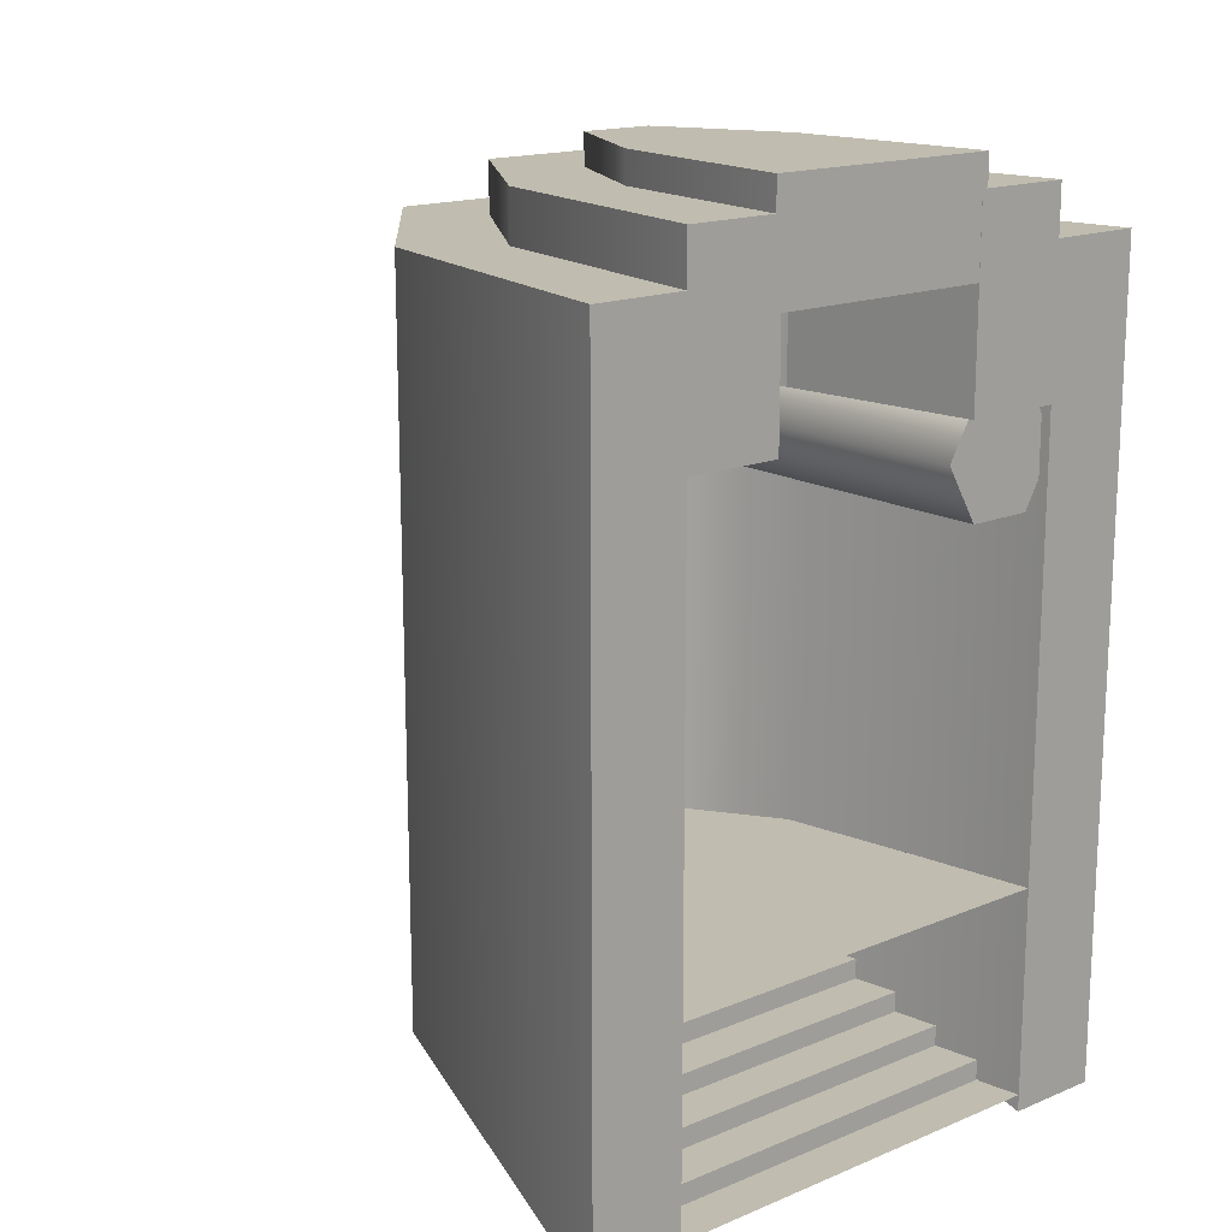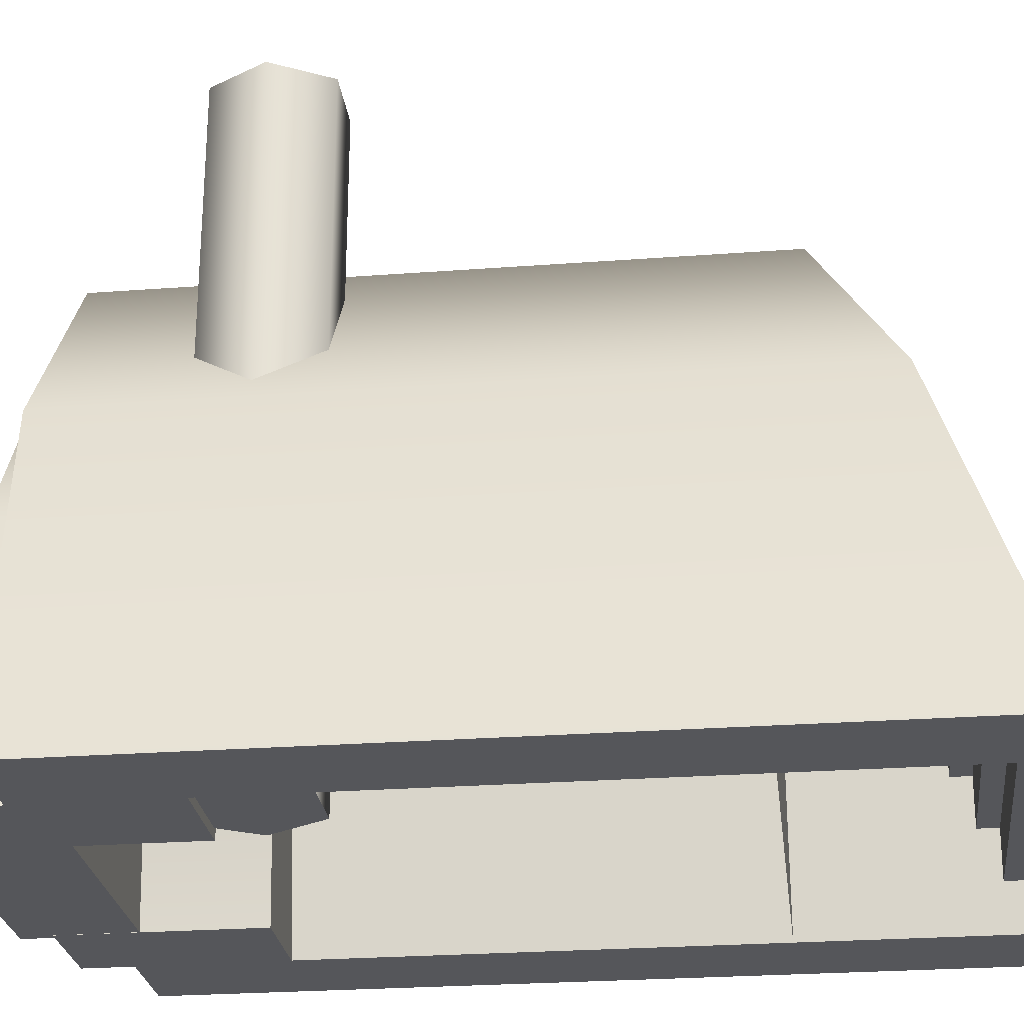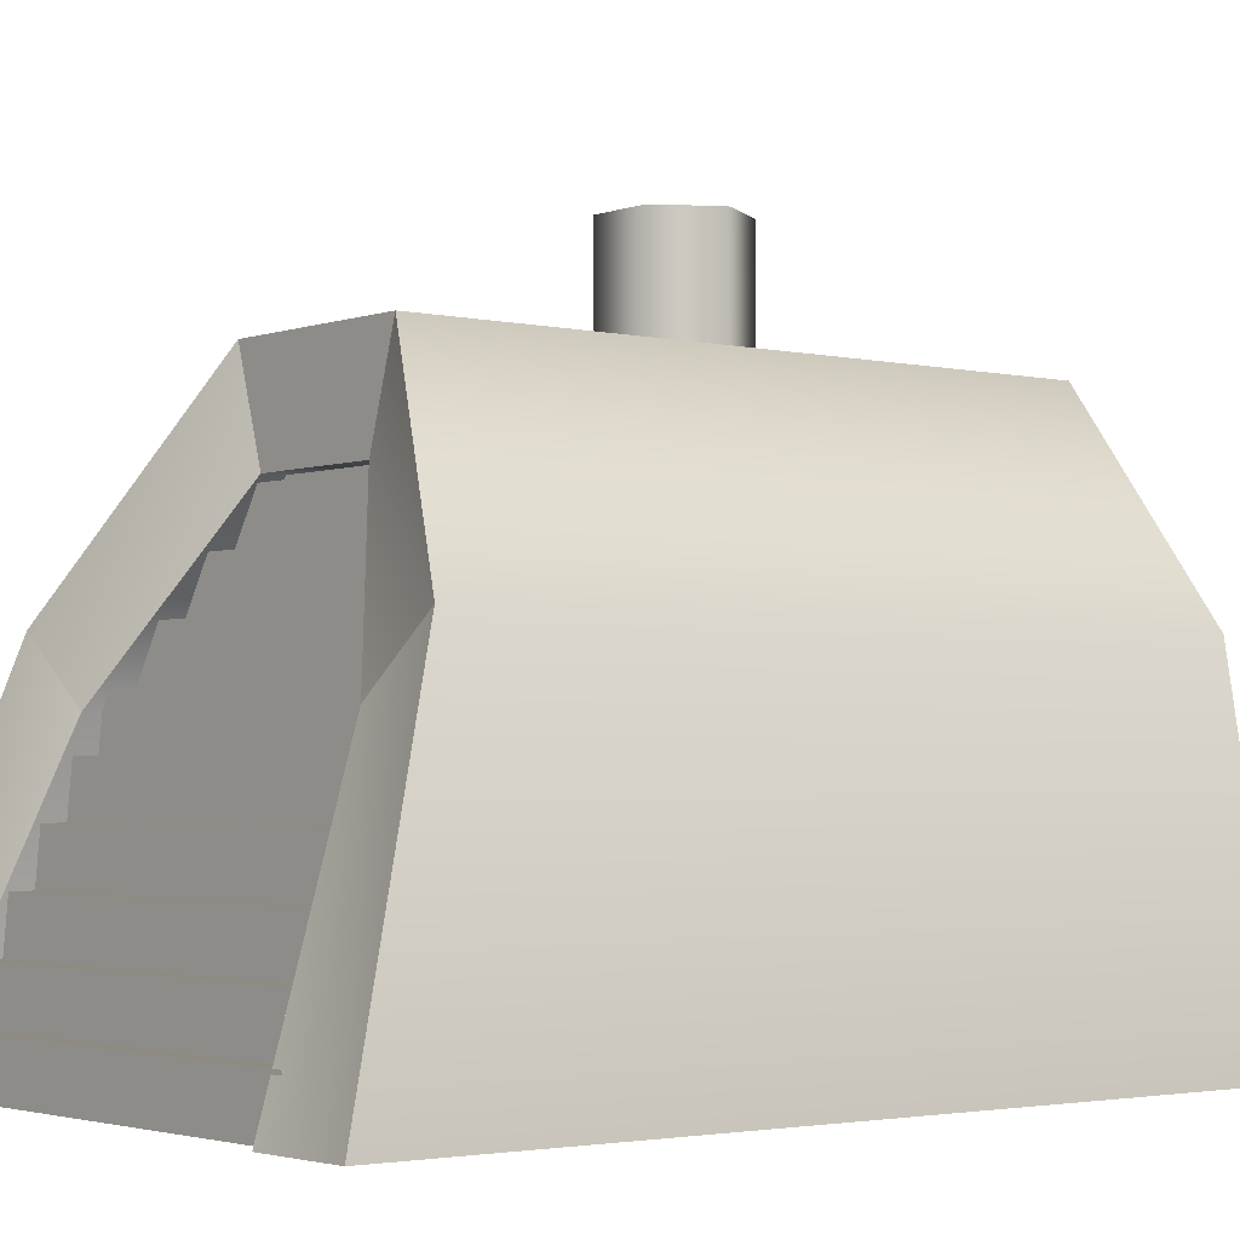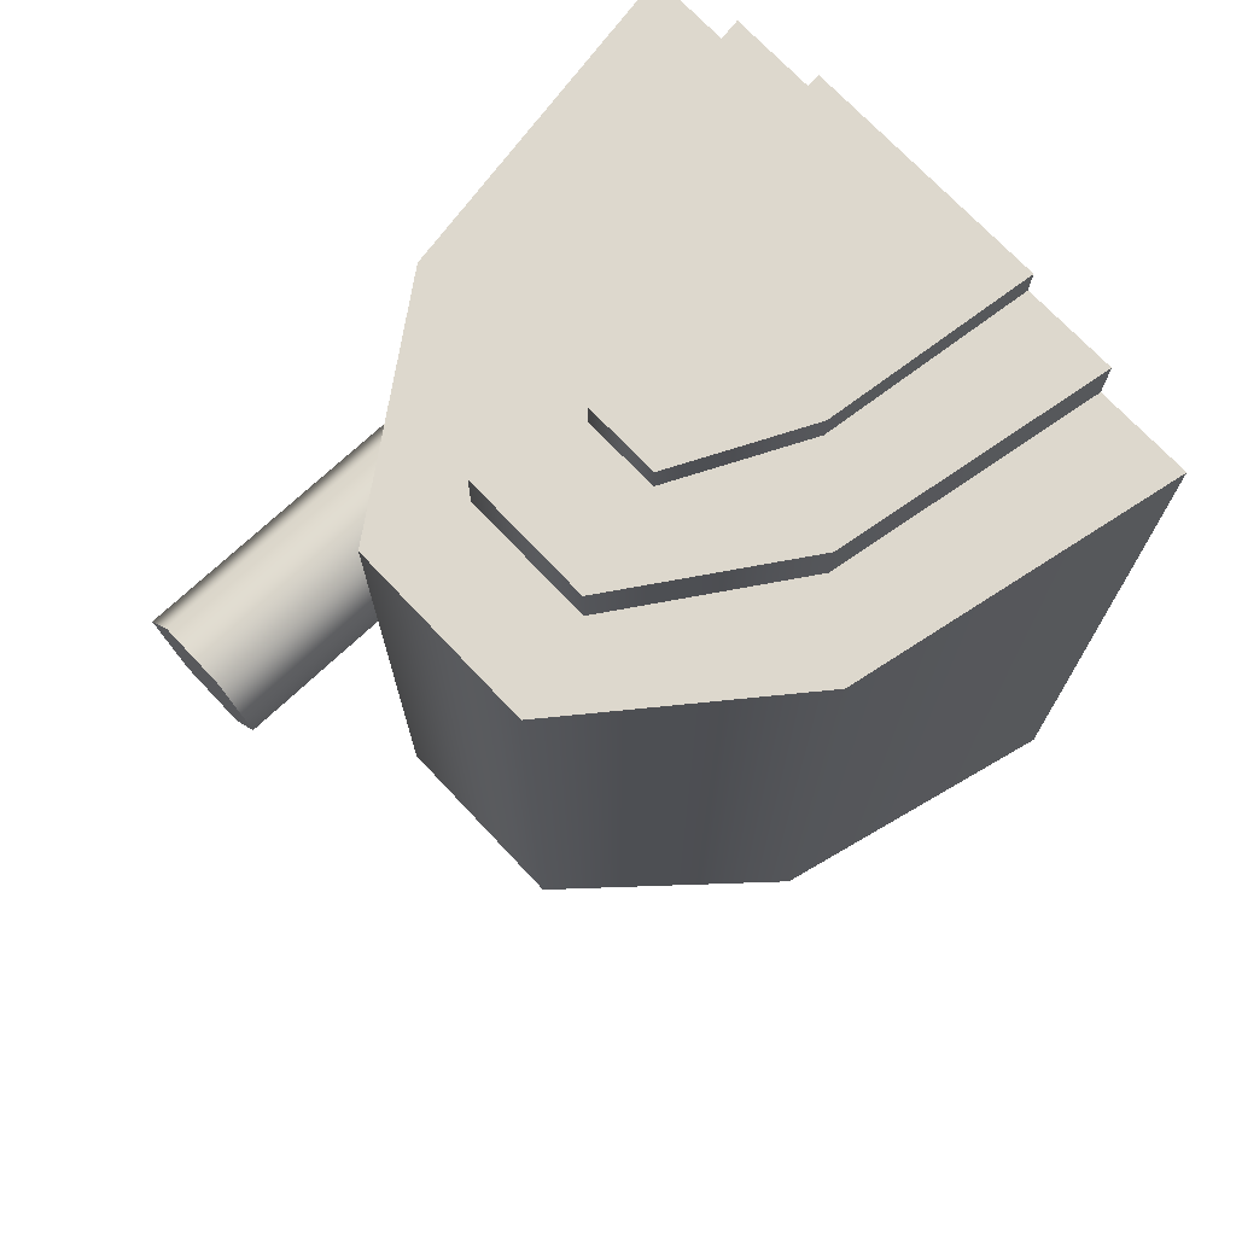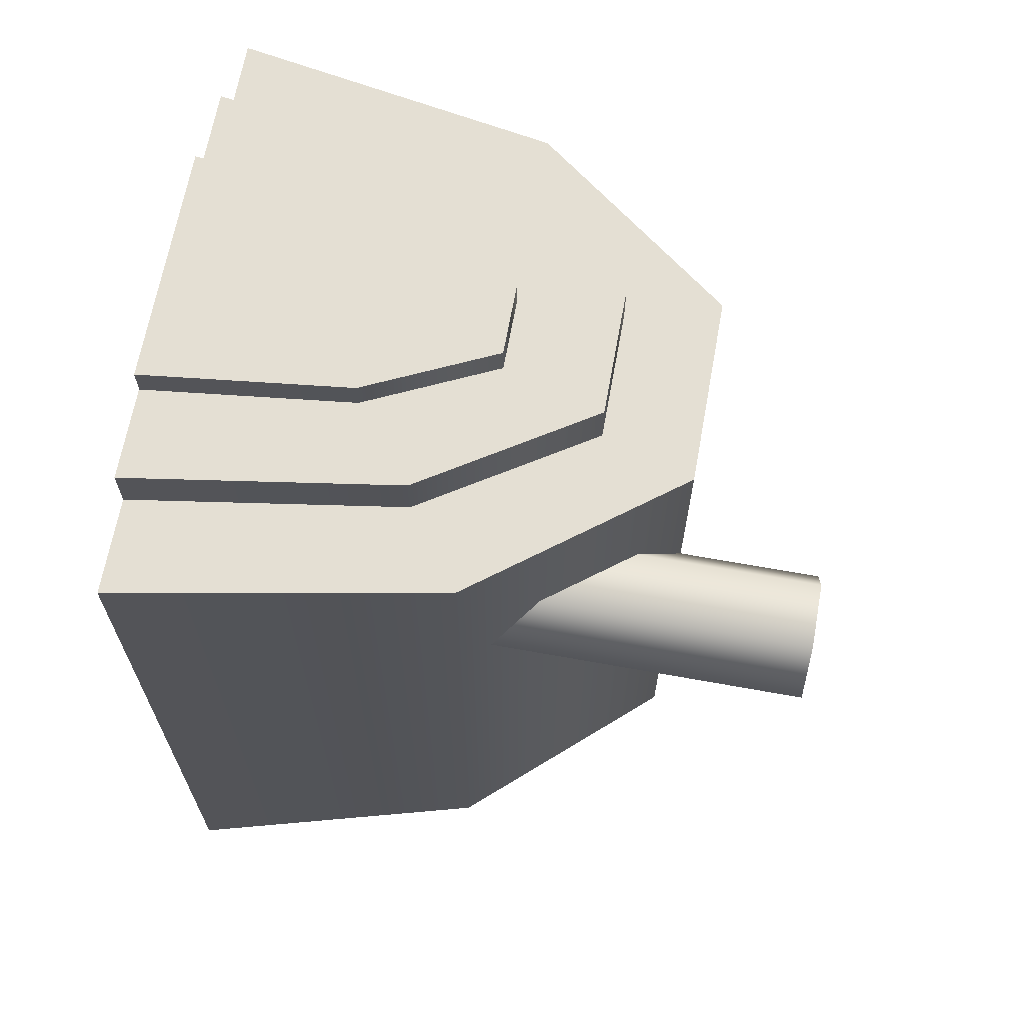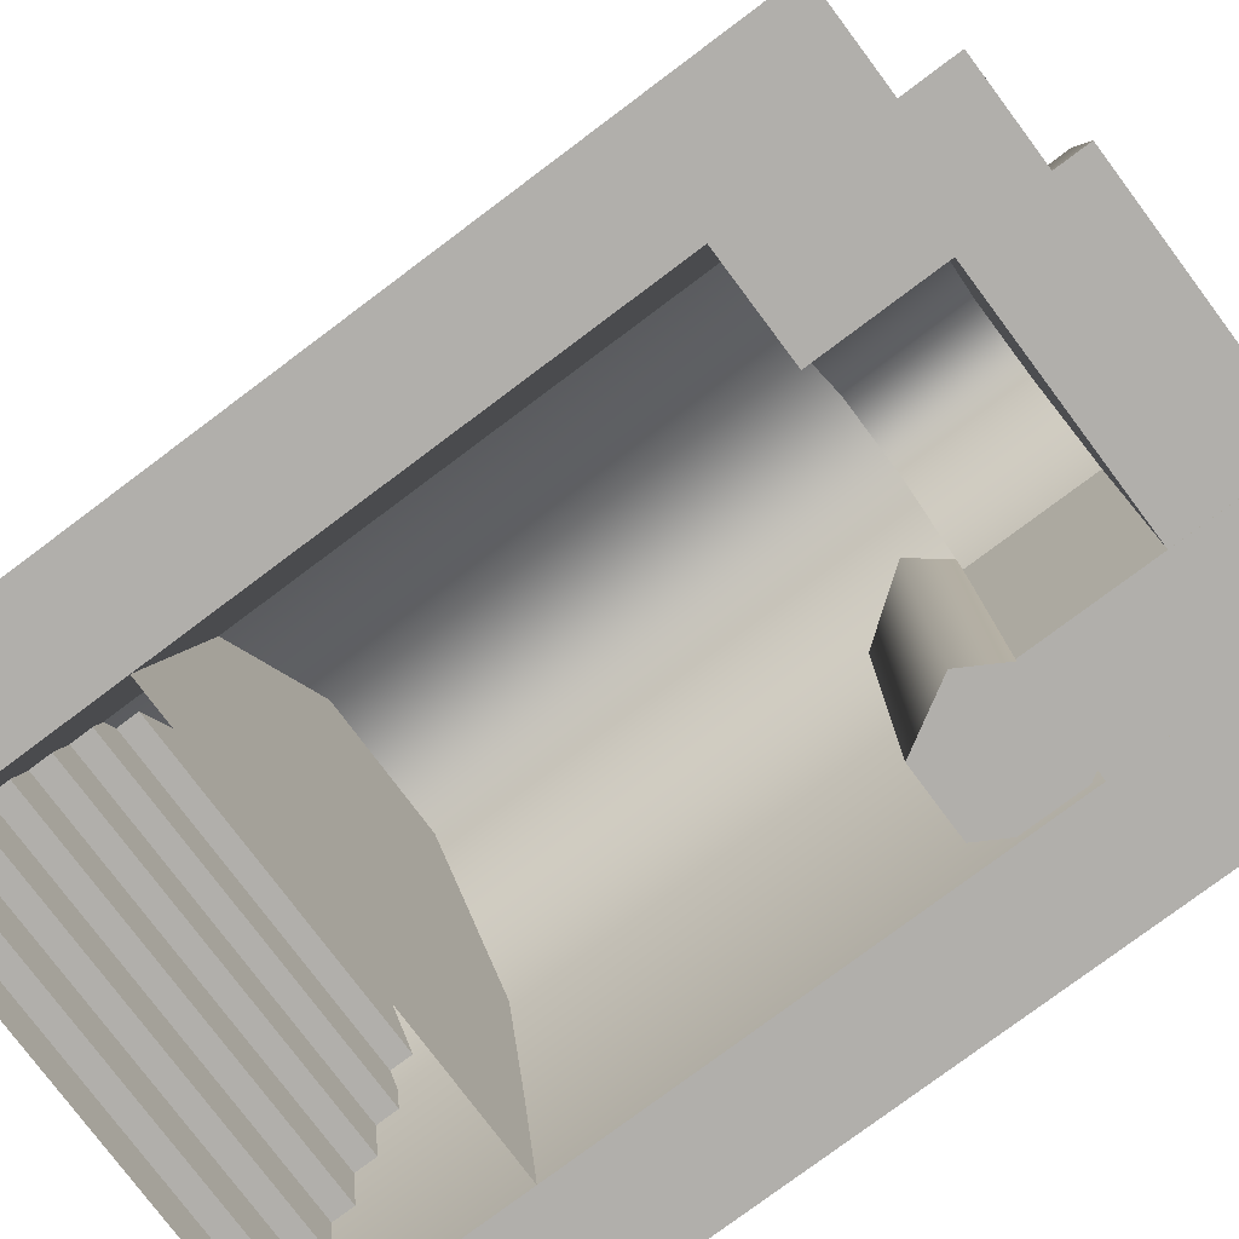
<metadata>
{"format":"obj","ext":"obj","renderer":"f3d","projection":"perspective","resolution":1024,"background":"white","views":[{"elev":16.3,"azim":-40.3,"up":"+Z"},{"elev":-26.1,"azim":96.8,"up":"+Y"},{"elev":-2.6,"azim":-129.0,"up":"+Y"},{"elev":72.3,"azim":-133.2,"up":"+Z"},{"elev":66.4,"azim":100.3,"up":"+Z"},{"elev":-78.2,"azim":-53.2,"up":"+Y"}]}
</metadata>
<code>
o Structure
g Structure
v 1.859 0.00204 -0.28
v 3.109 0.00204 -0.28
v 3.109 0.00204 0.8026
v 1.859 0.00204 0.8026
v 2.088 2.046 0.8026
v 2.088 2.046 -0.28
v 3.099 1.3 0.8026
v 3.099 1.3 -0.28
v 2.688 3.31 0.8026
v 2.688 3.31 -0.28
v 3.075 2.102 0.8026
v 3.075 2.102 -0.28
v 3.43 3.31 0.8026
v 3.43 3.31 -0.28
v 3.044 2.102 0.8026
v 3.044 2.102 -0.28
v 4.031 2.046 0.8026
v 4.031 2.046 -0.28
v 3.019 1.3 0.8026
v 3.019 1.3 -0.28
v 4.26 0.00204 0.8026
v 4.26 0.00204 -0.28
v 3.01 0.00204 0.8026
v 3.01 0.00204 -0.28
v 0.9453 7.494e-07 -1.44
v 1.93 7.494e-07 -1.44
v 1.93 7.494e-07 0.4963
v 0.9453 7.494e-07 0.4963
v 1.35 2.668 0.4963
v 1.35 2.668 -1.44
v 2.146 2.046 0.4963
v 2.146 2.046 -1.44
v 2.409 4.318 0.4963
v 2.409 4.318 -1.44
v 2.713 3.31 0.4963
v 2.713 3.31 -1.44
v 3.717 4.318 0.4963
v 3.717 4.318 -1.44
v 3.413 3.31 0.4963
v 3.413 3.31 -1.44
v 4.776 2.668 0.4963
v 4.776 2.668 -1.44
v 3.98 2.046 0.4963
v 3.98 2.046 -1.44
v 5.181 2.6e-07 0.4963
v 5.181 2.6e-07 -1.44
v 4.196 2.6e-07 0.4963
v 4.196 2.6e-07 -1.44
v 5.333 0.09 -1.82
v 5.333 6.655 -1.82
v 5.004 0.09 -1.253
v 5.004 6.655 -1.253
v 4.345 0.09 -1.253
v 4.345 6.655 -1.253
v 4.016 0.09 -1.82
v 4.016 6.655 -1.82
v 4.345 0.09 -2.387
v 4.345 6.655 -2.387
v 5.004 0.09 -2.387
v 5.004 6.655 -2.387
v 4.674 0.09 -1.82
v 4.674 6.655 -1.82
v 5.2 8.432e-10 -8
v 0.91 8.432e-10 -8
v 5.2 0.4692 -8
v 0.91 0.4692 -8
v 5.2 0.4692 -7.793
v 0.91 0.4692 -7.793
v 5.2 0.9384 -7.793
v 0.91 0.9384 -7.793
v 5.2 0.9384 -7.586
v 0.91 0.9384 -7.586
v 5.2 1.408 -7.586
v 0.91 1.408 -7.586
v 5.2 1.408 -7.378
v 0.91 1.408 -7.378
v 5.2 1.877 -7.378
v 0.91 1.877 -7.378
v 5.2 1.877 -7.171
v 0.91 1.877 -7.171
v 5.2 2.346 -7.171
v 0.91 2.346 -7.171
v 5.2 2.346 -6.964
v 0.91 2.346 -6.964
v 5.2 2.815 -6.964
v 0.91 2.815 -6.964
v 5.2 2.815 -6.757
v 0.91 2.815 -6.757
v 5.2 3.284 -6.757
v 0.91 3.284 -6.757
v 5.2 3.284 -6.55
v 0.91 3.284 -6.55
v 4.98 3.754 -6.55
v 1.13 3.754 -6.55
v 4.98 3.754 -6.343
v 1.13 3.754 -6.343
v 4.627 4.223 -6.343
v 1.483 4.223 -6.343
v 4.712 4.223 -6.135
v 1.398 4.223 -6.135
v 4.403 4.692 -6.135
v 1.707 4.692 -6.135
v 4.403 4.692 -5.928
v 1.707 4.692 -5.928
v 0.91 8.432e-10 -7.793
v 0.91 8.432e-10 -7.586
v 0.91 8.432e-10 -7.378
v 0.91 8.432e-10 -7.171
v 0.91 8.432e-10 -6.964
v 0.91 8.432e-10 -6.757
v 0.91 8.432e-10 -6.55
v 0.91 8.432e-10 -6.343
v 0.91 8.432e-10 -6.135
v 0.91 8.432e-10 -5.928
v 5.2 8.432e-10 -7.793
v 5.2 8.432e-10 -7.586
v 5.2 8.432e-10 -7.378
v 5.2 8.432e-10 -7.171
v 5.2 8.432e-10 -6.964
v 5.2 8.432e-10 -6.757
v 5.2 8.432e-10 -6.55
v 5.2 8.432e-10 -6.343
v 5.2 8.432e-10 -6.135
v 5.2 8.432e-10 -5.928
v 6.139 9.51e-07 0
v 5.179 9.51e-07 0
v 5.179 9.51e-07 -8.172
v 6.139 9.51e-07 -8.172
v 5.553 3.242 -7.13
v 5.553 3.242 0
v 4.776 2.648 -7.13
v 4.776 2.648 0
v 4.018 5.245 -6.342
v 4.018 5.245 0
v 3.721 4.285 -6.342
v 3.721 4.285 0
v 2.121 5.245 -6.342
v 2.121 5.245 0
v 2.418 4.285 -6.342
v 2.418 4.285 0
v 0.5862 3.242 -7.13
v 0.5862 3.242 0
v 1.363 2.648 -7.13
v 1.363 2.648 0
v -2.861e-06 4.759e-07 -8.172
v -2.861e-06 4.759e-07 0
v 0.96 4.759e-07 -8.172
v 0.96 4.759e-07 0
f 1 2 3
f 1 3 4
f 4 5 6
f 4 6 1
f 7 3 2
f 7 2 8
f 5 9 10
f 5 10 6
f 11 7 8
f 11 8 12
f 9 13 14
f 9 14 10
f 15 11 12
f 15 12 16
f 13 17 18
f 13 18 14
f 19 15 16
f 19 16 20
f 17 21 22
f 17 22 18
f 23 19 20
f 23 20 24
f 24 22 21
f 24 21 23
f 3 7 5
f 3 5 4
f 8 2 1
f 8 1 6
f 7 11 9
f 7 9 5
f 12 8 6
f 12 6 10
f 11 15 13
f 11 13 9
f 16 12 10
f 16 10 14
f 15 19 17
f 15 17 13
f 20 16 14
f 20 14 18
f 19 23 21
f 19 21 17
f 24 20 18
f 24 18 22
f 25 26 27
f 25 27 28
f 28 29 30
f 28 30 25
f 31 27 26
f 31 26 32
f 29 33 34
f 29 34 30
f 35 31 32
f 35 32 36
f 33 37 38
f 33 38 34
f 39 35 36
f 39 36 40
f 37 41 42
f 37 42 38
f 43 39 40
f 43 40 44
f 41 45 46
f 41 46 42
f 47 43 44
f 47 44 48
f 48 46 45
f 48 45 47
f 27 31 29
f 27 29 28
f 32 26 25
f 32 25 30
f 31 35 33
f 31 33 29
f 36 32 30
f 36 30 34
f 35 39 37
f 35 37 33
f 40 36 34
f 40 34 38
f 39 43 41
f 39 41 37
f 44 40 38
f 44 38 42
f 43 47 45
f 43 45 41
f 48 44 42
f 48 42 46
f 49 50 51
f 50 52 51
f 51 52 53
f 52 54 53
f 53 54 55
f 54 56 55
f 55 56 57
f 56 58 57
f 57 58 59
f 58 60 59
f 59 60 49
f 60 50 49
f 51 61 49
f 53 61 51
f 55 61 53
f 57 61 55
f 59 61 57
f 49 61 59
f 50 62 52
f 52 62 54
f 54 62 56
f 56 62 58
f 58 62 60
f 60 62 50
f 63 64 65
f 64 66 65
f 65 66 67
f 66 68 67
f 67 68 69
f 68 70 69
f 69 70 71
f 70 72 71
f 71 72 73
f 72 74 73
f 73 74 75
f 74 76 75
f 75 76 77
f 76 78 77
f 77 78 79
f 78 80 79
f 79 80 81
f 80 82 81
f 81 82 83
f 82 84 83
f 83 84 85
f 84 86 85
f 85 86 87
f 86 88 87
f 87 88 89
f 88 90 89
f 89 90 91
f 90 92 91
f 91 92 93
f 92 94 93
f 93 94 95
f 94 96 95
f 95 96 97
f 96 98 97
f 97 98 99
f 98 100 99
f 99 100 101
f 100 102 101
f 101 102 103
f 102 104 103
f 64 105 66
f 105 68 66
f 105 106 68
f 106 72 68
f 72 70 68
f 106 107 72
f 107 76 72
f 76 74 72
f 107 108 76
f 108 80 76
f 80 78 76
f 108 109 80
f 109 84 80
f 84 82 80
f 109 110 84
f 110 88 84
f 88 86 84
f 110 111 88
f 111 92 88
f 92 90 88
f 111 112 92
f 112 96 92
f 96 94 92
f 112 113 96
f 113 100 96
f 100 98 96
f 113 114 100
f 114 104 100
f 104 102 100
f 65 115 63
f 65 67 115
f 67 116 115
f 67 71 116
f 67 69 71
f 71 117 116
f 71 75 117
f 71 73 75
f 75 118 117
f 75 79 118
f 75 77 79
f 79 119 118
f 79 83 119
f 79 81 83
f 83 120 119
f 83 87 120
f 83 85 87
f 87 121 120
f 87 91 121
f 87 89 91
f 91 122 121
f 91 95 122
f 91 93 95
f 95 123 122
f 95 99 123
f 95 97 99
f 99 124 123
f 99 103 124
f 99 101 103
f 114 124 104
f 124 103 104
f 125 126 127
f 125 127 128
f 128 129 130
f 128 130 125
f 131 127 126
f 131 126 132
f 129 133 134
f 129 134 130
f 135 131 132
f 135 132 136
f 133 137 138
f 133 138 134
f 139 135 136
f 139 136 140
f 137 141 142
f 137 142 138
f 143 139 140
f 143 140 144
f 141 145 146
f 141 146 142
f 147 143 144
f 147 144 148
f 148 146 145
f 148 145 147
f 127 131 129
f 127 129 128
f 132 126 125
f 132 125 130
f 131 135 133
f 131 133 129
f 136 132 130
f 136 130 134
f 135 139 137
f 135 137 133
f 140 136 134
f 140 134 138
f 139 143 141
f 139 141 137
f 144 140 138
f 144 138 142
f 143 147 145
f 143 145 141
f 148 144 142
f 148 142 146

</code>
